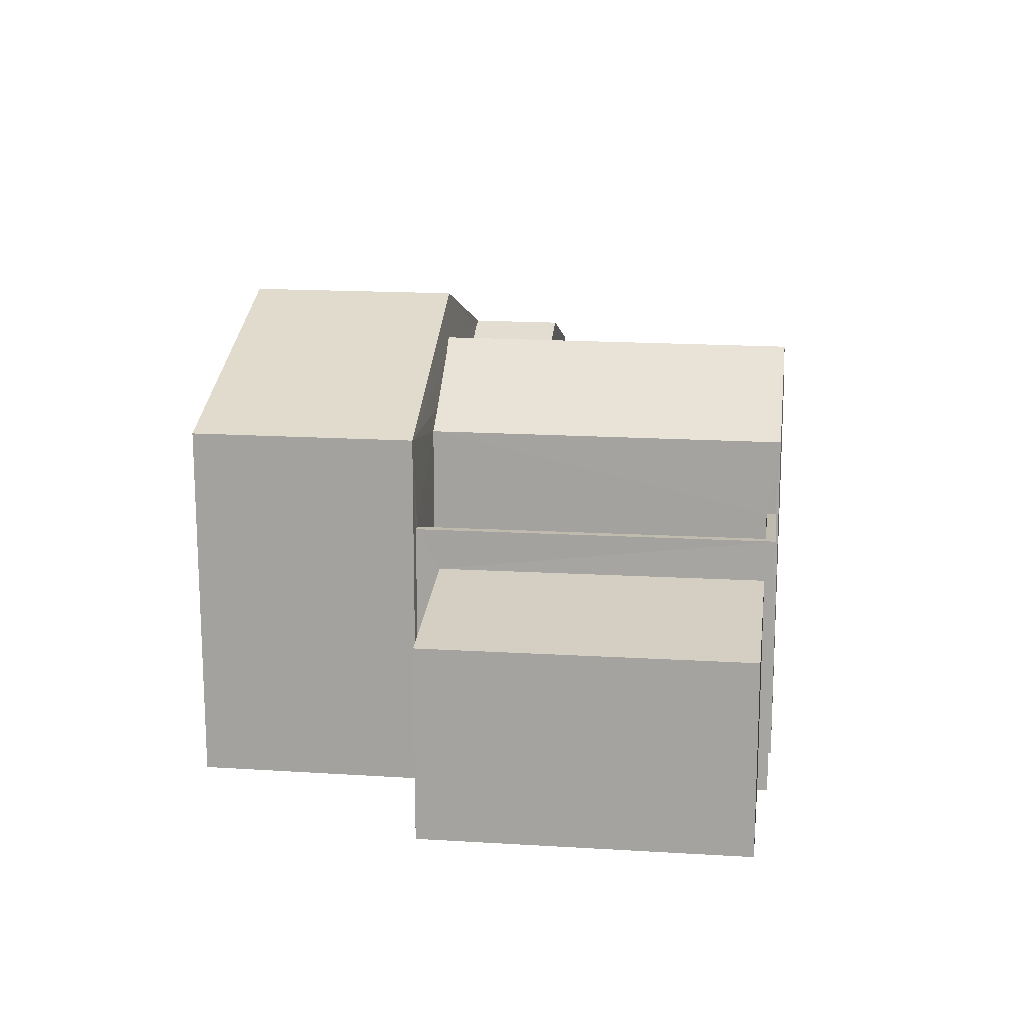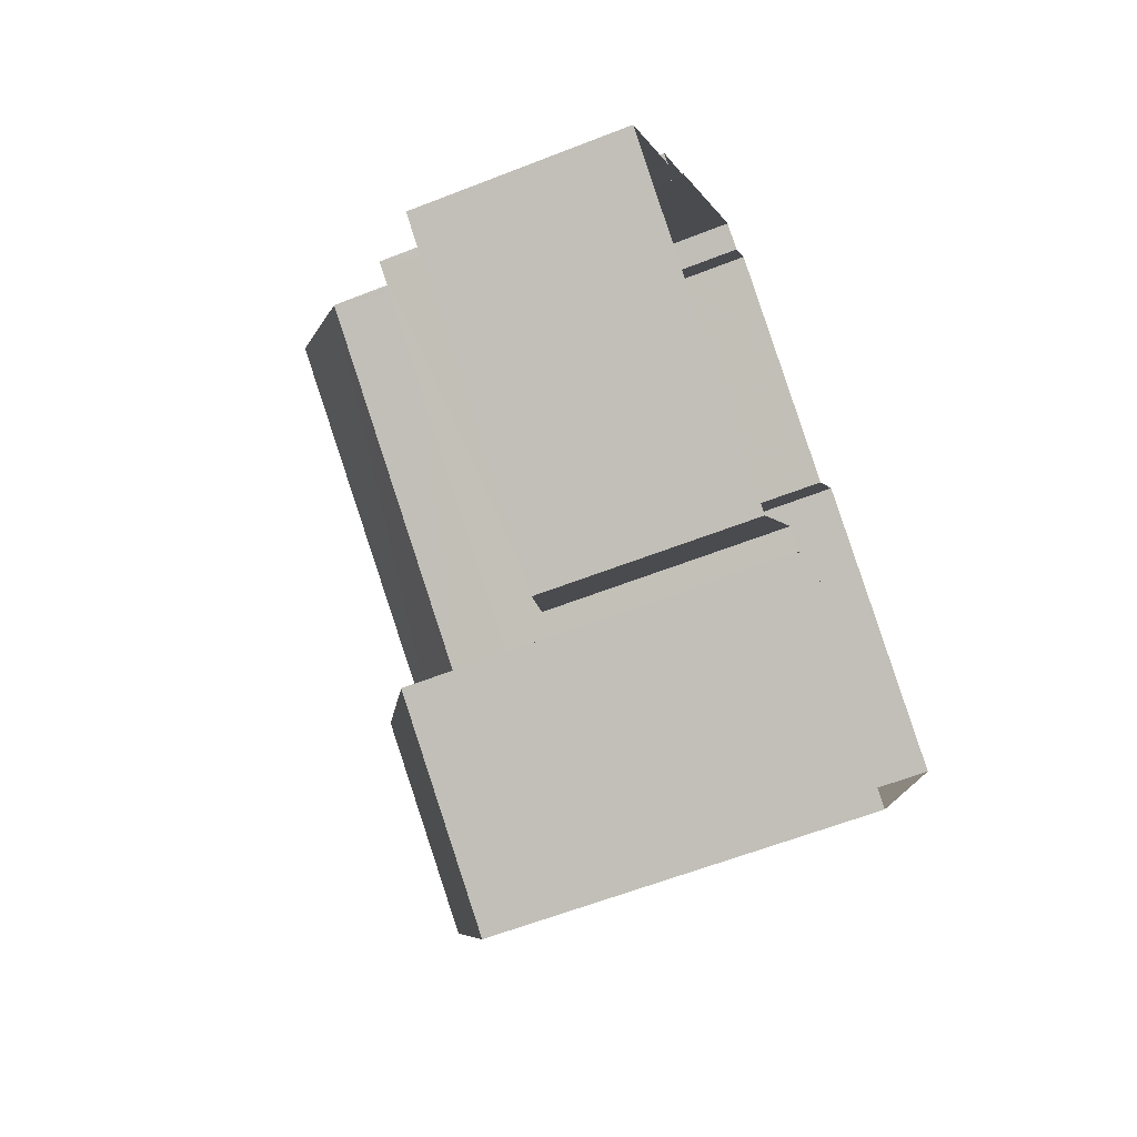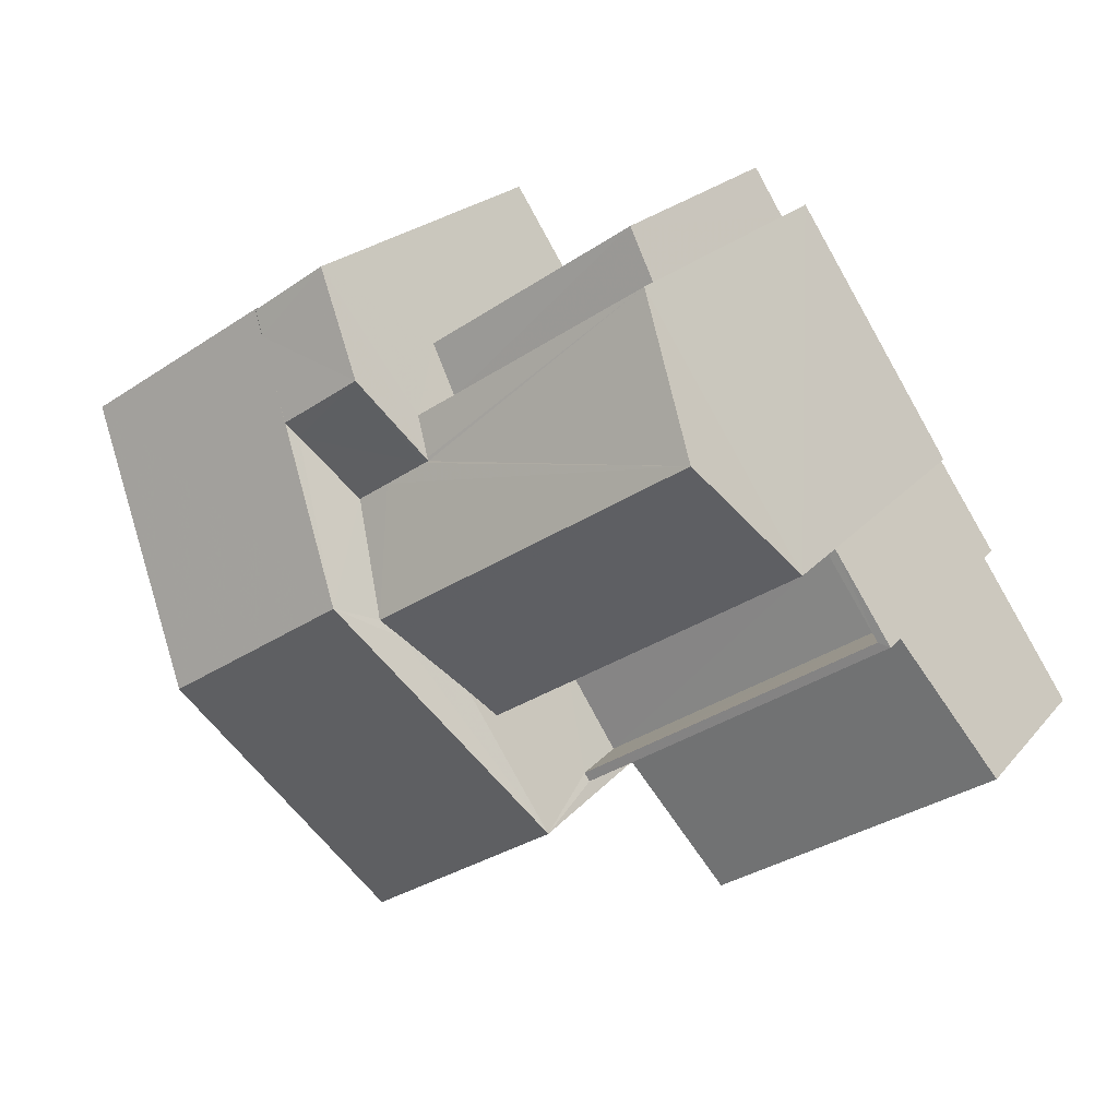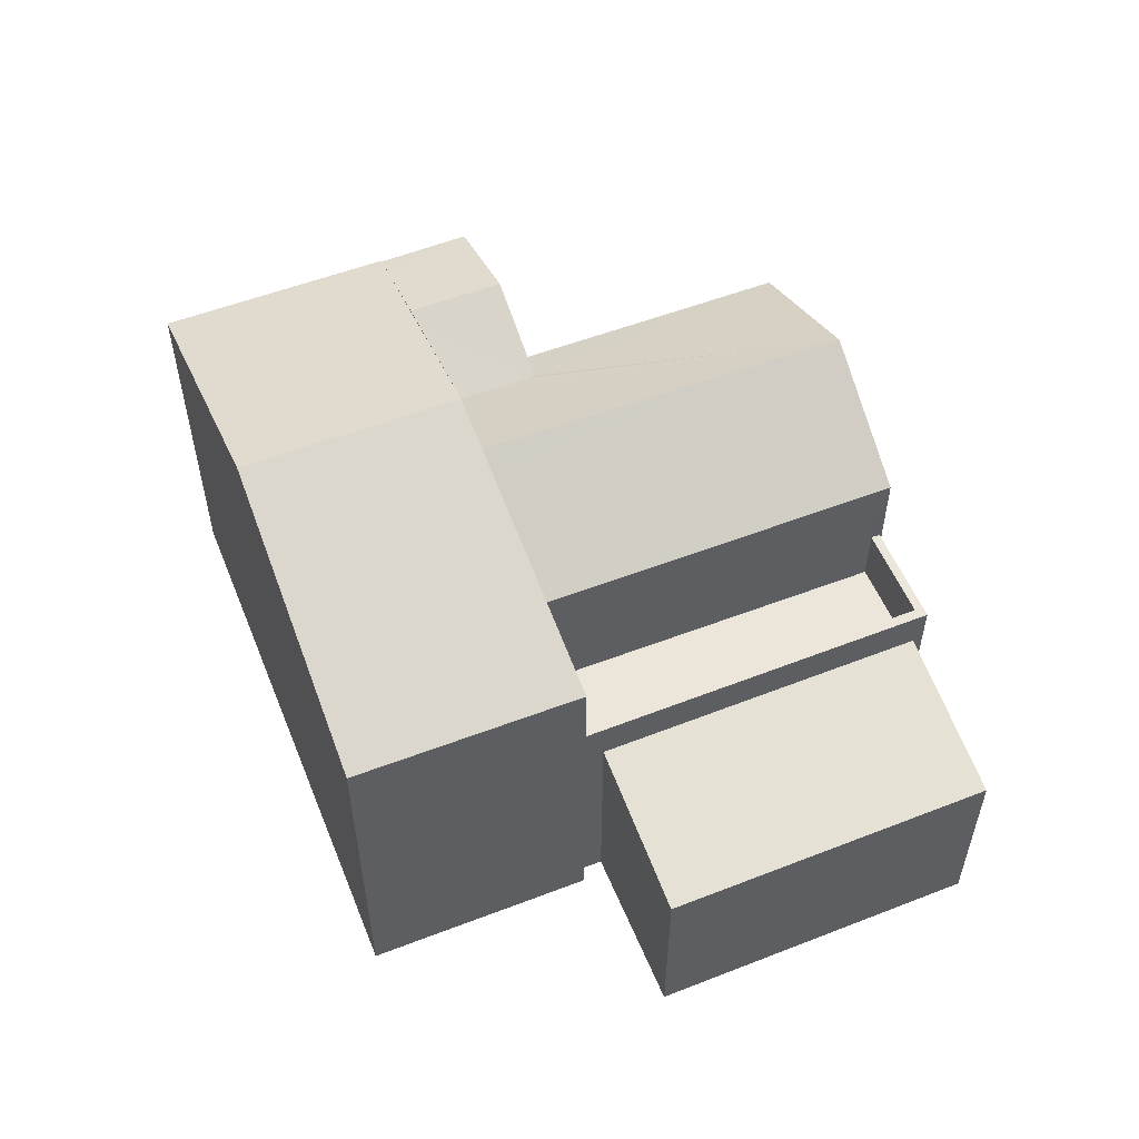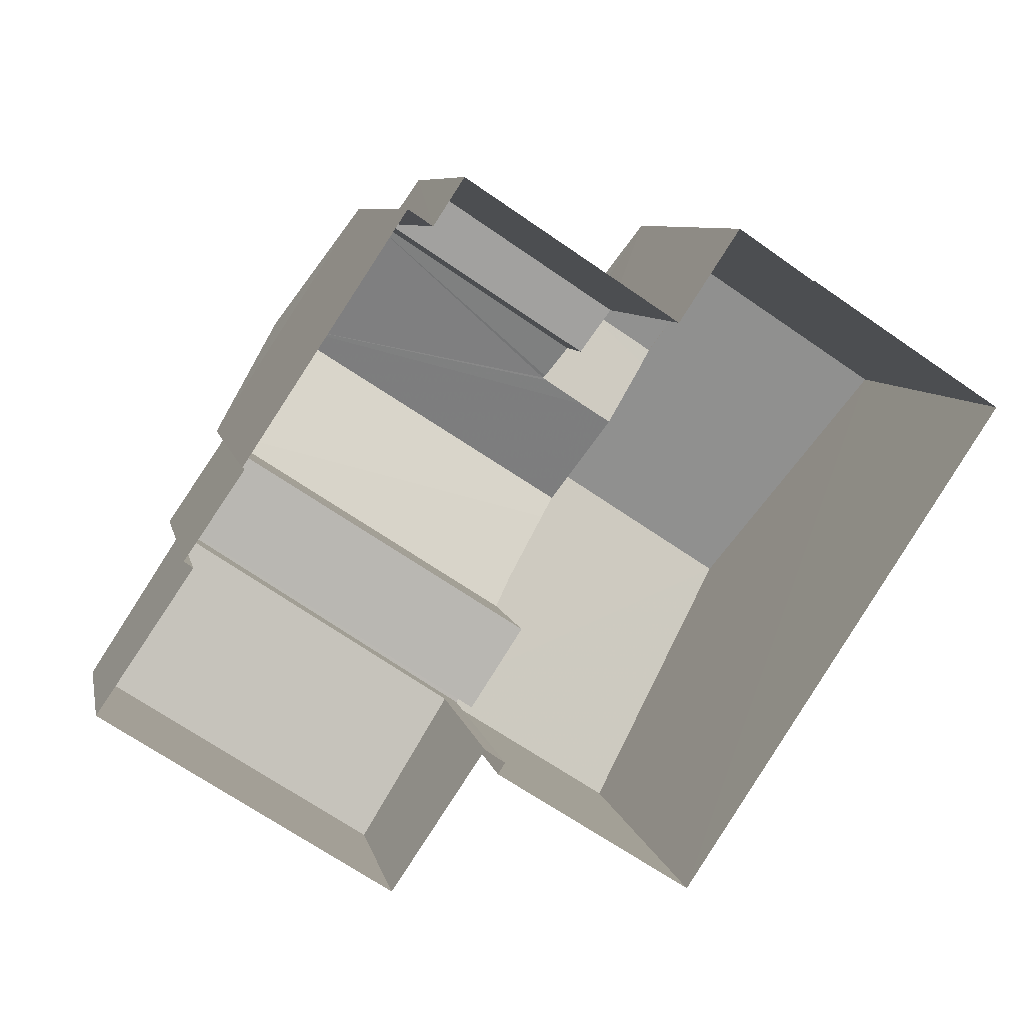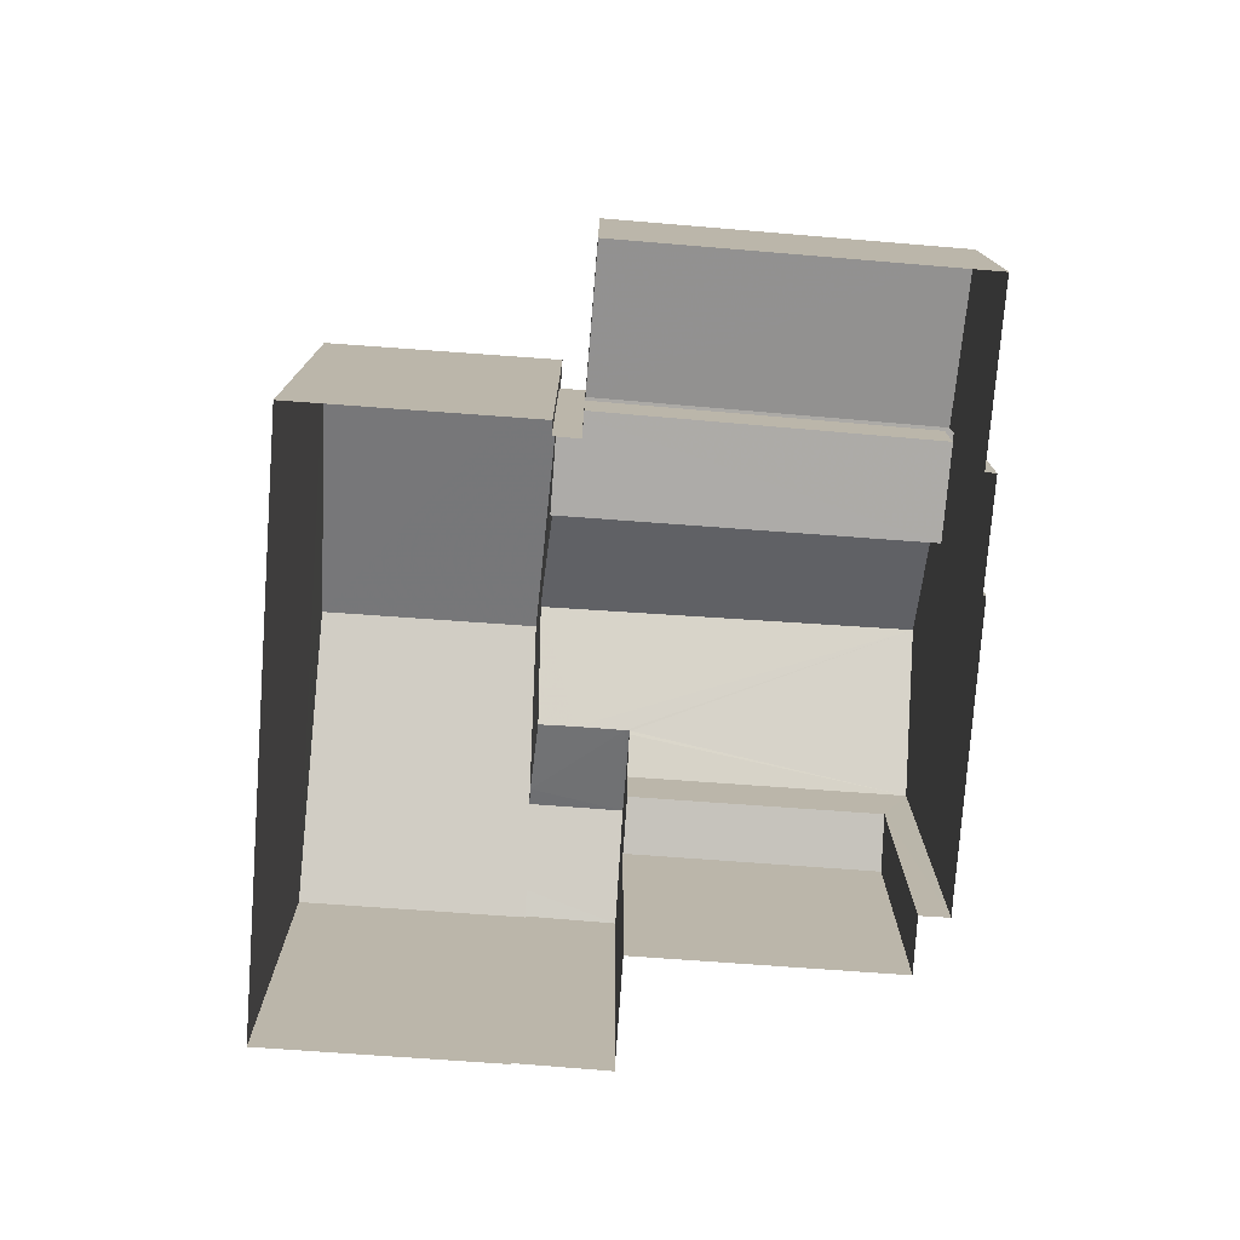
<metadata>
{"format":"obj","ext":"obj","renderer":"f3d","projection":"perspective","resolution":1024,"background":"white","views":[{"elev":15.7,"azim":41.3,"up":"+Z"},{"elev":-59.9,"azim":112.0,"up":"+Y"},{"elev":21.6,"azim":28.6,"up":"+Y"},{"elev":55.7,"azim":11.7,"up":"+Z"},{"elev":7.8,"azim":168.5,"up":"+Y"},{"elev":-76.5,"azim":29.3,"up":"+Z"}]}
</metadata>
<code>
v -8.79e+04 -9.888e+04 10.58
v -8.791e+04 -9.888e+04 10.58
v -8.79e+04 -9.888e+04 10.58
v -8.79e+04 -9.888e+04 10.58
v -8.79e+04 -9.888e+04 10.58
v -8.79e+04 -9.888e+04 10.58
v -8.79e+04 -9.888e+04 10.58
v -8.79e+04 -9.888e+04 10.58
v -8.791e+04 -9.887e+04 10.58
v -8.791e+04 -9.887e+04 10.58
v -8.791e+04 -9.887e+04 10.58
v -8.79e+04 -9.887e+04 10.58
v -8.79e+04 -9.887e+04 10.58
v -8.79e+04 -9.888e+04 10.58
v -8.79e+04 -9.888e+04 10.58
v -8.79e+04 -9.888e+04 10.58
v -8.79e+04 -9.887e+04 10.58
v -8.79e+04 -9.888e+04 10.58
v -8.791e+04 -9.888e+04 17.22
v -8.79e+04 -9.888e+04 17.22
v -8.791e+04 -9.887e+04 16.74
v -8.791e+04 -9.887e+04 16.59
v -8.791e+04 -9.887e+04 16.59
v -8.791e+04 -9.888e+04 17.11
v -8.79e+04 -9.888e+04 16.62
v -8.79e+04 -9.888e+04 16.62
v -8.79e+04 -9.888e+04 16.62
v -8.79e+04 -9.888e+04 16.62
v -8.79e+04 -9.888e+04 15.21
v -8.79e+04 -9.887e+04 15.21
v -8.79e+04 -9.887e+04 15.01
v -8.79e+04 -9.888e+04 15.01
v -8.79e+04 -9.888e+04 16.28
v -8.79e+04 -9.888e+04 16.59
v -8.79e+04 -9.887e+04 16.28
v -8.79e+04 -9.888e+04 17.52
v -8.79e+04 -9.888e+04 17.52
v -8.79e+04 -9.888e+04 17.29
v -8.79e+04 -9.888e+04 16.28
v -8.79e+04 -9.888e+04 16.59
v -8.79e+04 -9.888e+04 16.28
v -8.79e+04 -9.888e+04 14.01
v -8.79e+04 -9.888e+04 14.01
v -8.79e+04 -9.888e+04 14.01
v -8.79e+04 -9.888e+04 14.01
v -8.79e+04 -9.888e+04 15.01
v -8.79e+04 -9.888e+04 15.01
v -8.79e+04 -9.888e+04 15.01
v -8.79e+04 -9.888e+04 15.01
v -8.79e+04 -9.888e+04 15.01
v -8.79e+04 -9.888e+04 15.01
v -8.79e+04 -9.888e+04 14.32
v -8.79e+04 -9.888e+04 13.84
v -8.79e+04 -9.888e+04 14.33
v -8.79e+04 -9.888e+04 13.84
v -8.79e+04 -9.888e+04 16.59
v -8.79e+04 -9.888e+04 18.24
v -8.791e+04 -9.887e+04 16.59
v -8.79e+04 -9.888e+04 16.59
v -8.791e+04 -9.888e+04 18.24
v -8.791e+04 -9.888e+04 16.59
f 1 2 3
f 1 4 5
f 6 7 8
f 2 9 10
f 3 10 11
f 12 3 13
f 6 4 3
f 14 15 16
f 6 16 7
f 17 14 12
f 18 14 17
f 2 10 3
f 4 1 3
f 12 14 3
f 14 6 3
f 14 16 6
f 19 20 21
f 21 22 23
f 21 20 22
f 19 24 20
f 20 25 26
f 20 24 25
f 27 25 24
f 28 27 24
f 29 30 31
f 32 29 31
f 33 34 35
f 35 26 36
f 25 27 36
f 26 25 36
f 35 34 26
f 37 36 27
f 28 37 27
f 38 36 37
f 38 39 36
f 40 41 39
f 38 40 39
f 42 43 44
f 42 45 43
f 46 47 48
f 49 48 50
f 50 48 51
f 48 47 51
f 52 53 54
f 52 55 53
f 40 38 56
f 56 38 57
f 19 58 57
f 23 58 21
f 28 24 57
f 37 28 57
f 38 37 57
f 21 58 19
f 24 19 57
f 59 56 60
f 56 57 60
f 57 61 60
f 57 58 61
f 34 20 26
f 34 22 20
f 10 22 11
f 10 23 22
f 34 33 22
f 22 32 11
f 11 32 3
f 33 29 32
f 33 32 22
f 12 13 31
f 30 12 31
f 3 31 13
f 3 32 31
f 36 39 35
f 29 33 30
f 12 30 17
f 17 30 35
f 30 33 35
f 17 39 18
f 17 35 39
f 49 41 45
f 41 49 39
f 39 50 18
f 45 42 49
f 18 50 14
f 49 50 39
f 42 44 48
f 49 42 48
f 46 48 44
f 43 46 44
f 50 51 15
f 14 50 15
f 16 15 54
f 15 51 54
f 6 52 4
f 52 51 47
f 54 51 52
f 4 52 47
f 53 7 16
f 54 53 16
f 55 8 7
f 53 55 7
f 55 6 8
f 55 52 6
f 60 61 59
f 61 58 9
f 2 61 9
f 10 9 58
f 23 10 58
f 43 45 46
f 4 47 5
f 5 47 56
f 41 40 56
f 46 45 41
f 47 46 56
f 46 41 56
f 59 1 5
f 56 59 5
f 61 2 1
f 59 61 1

</code>
